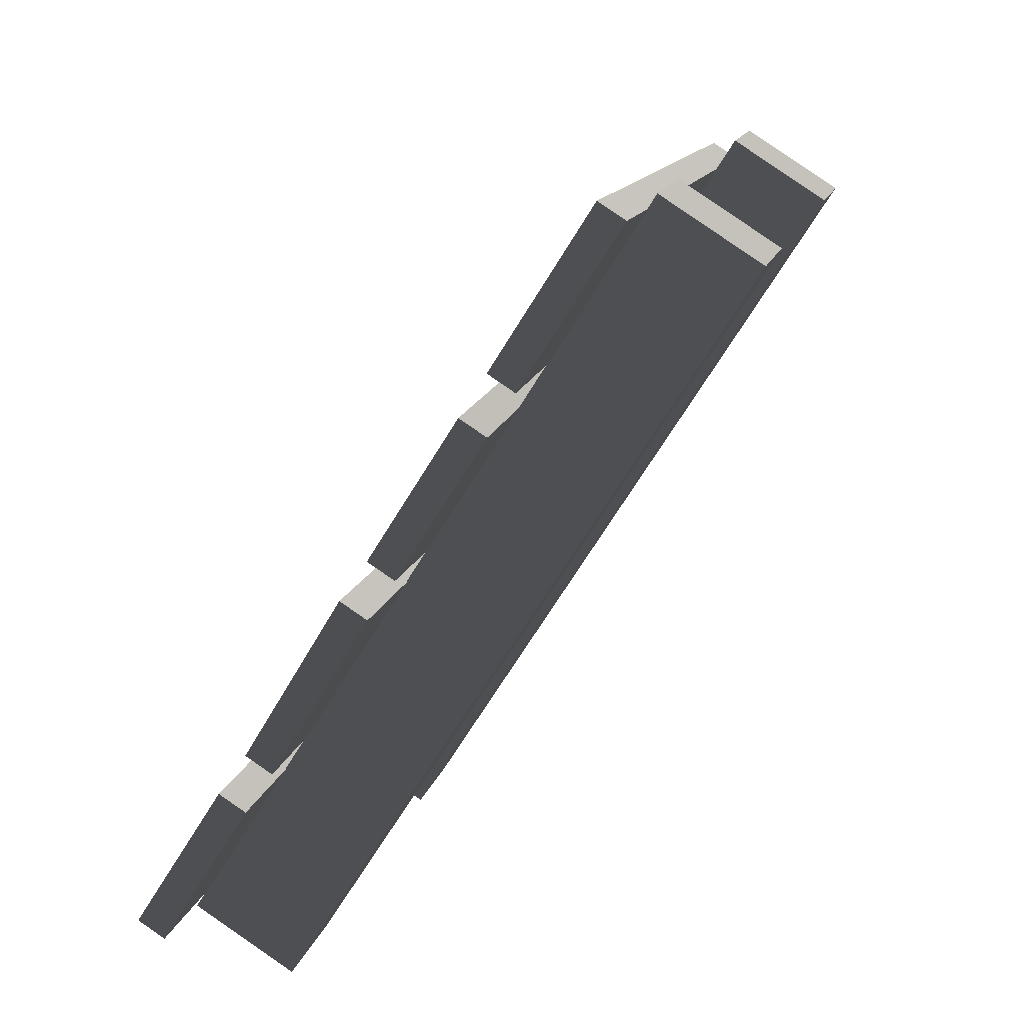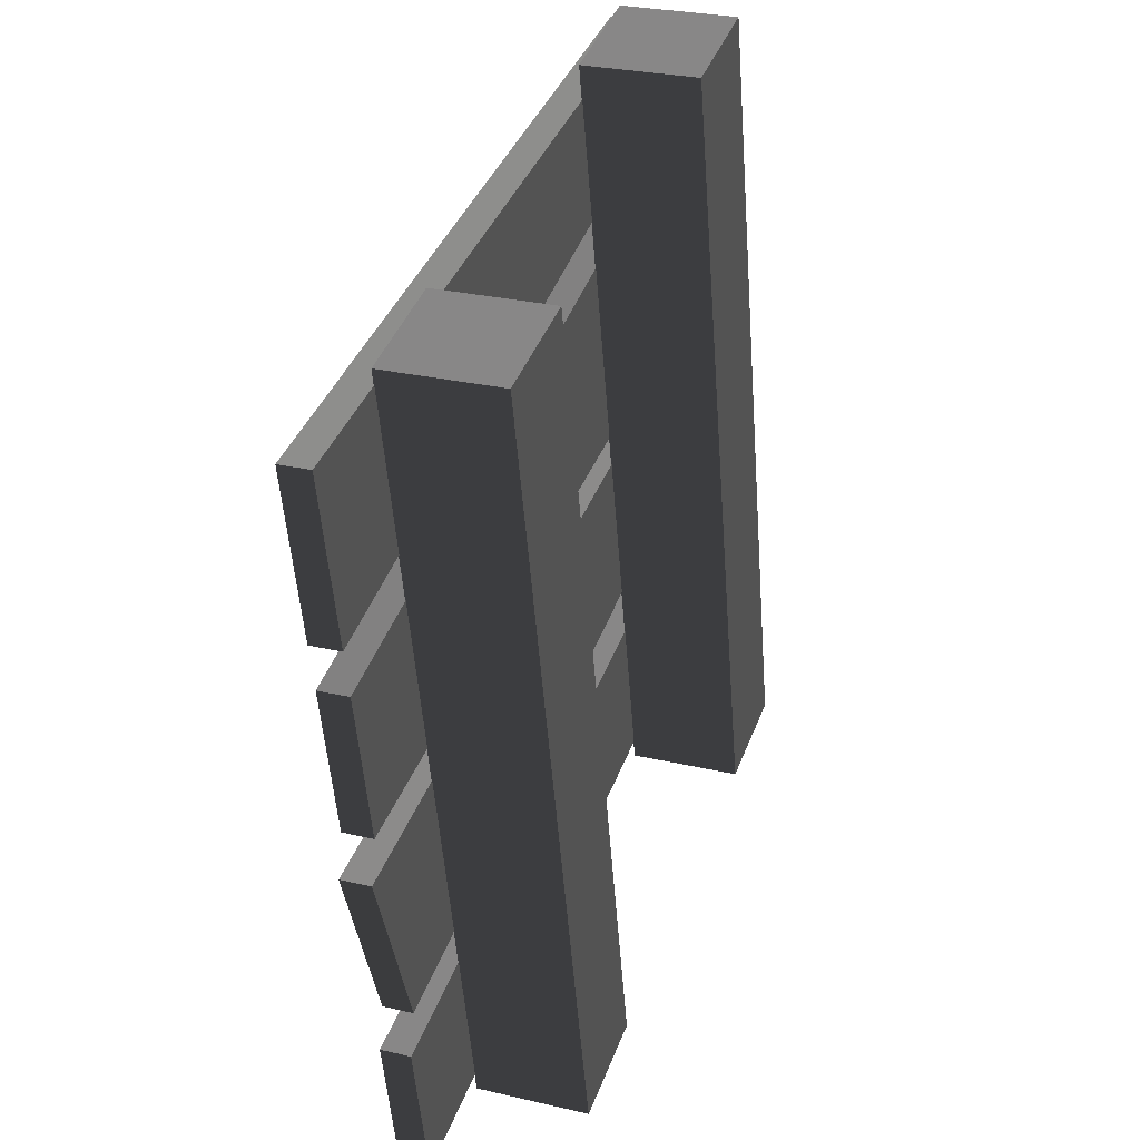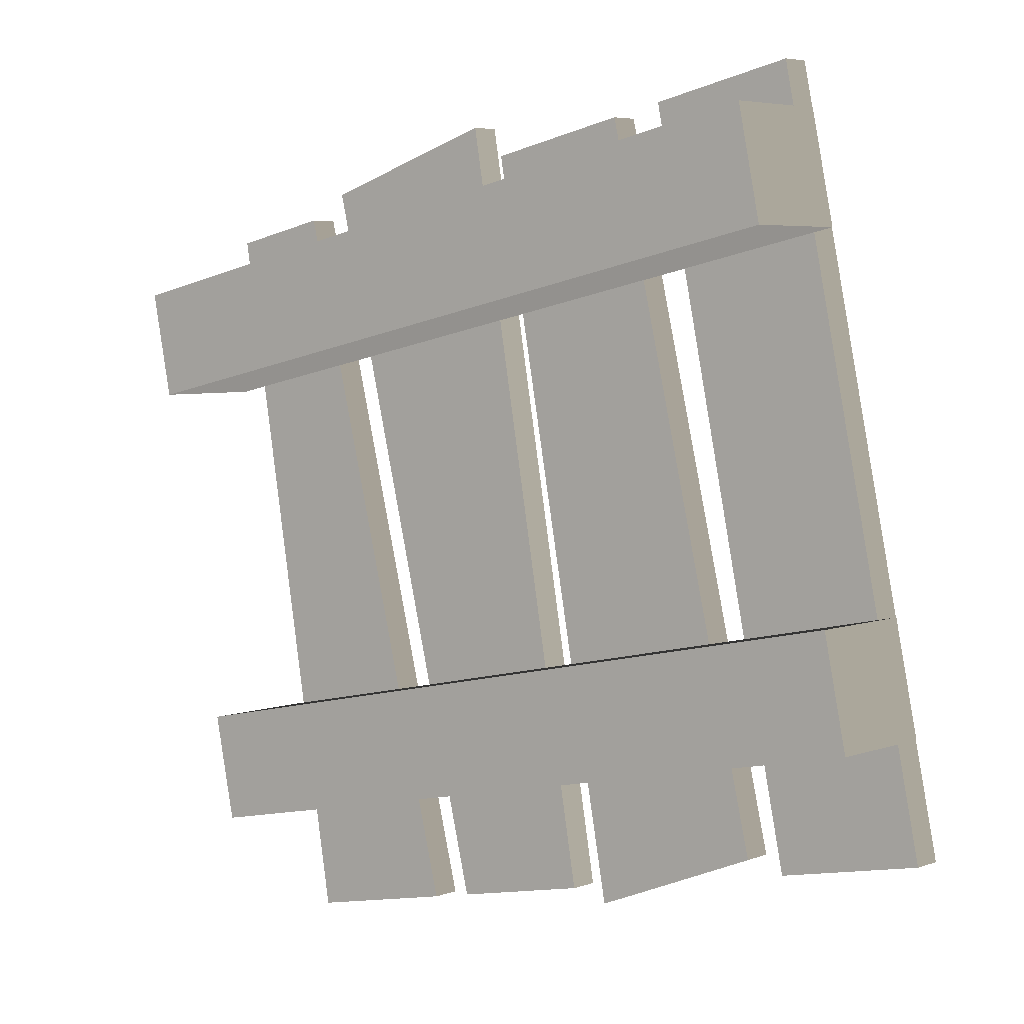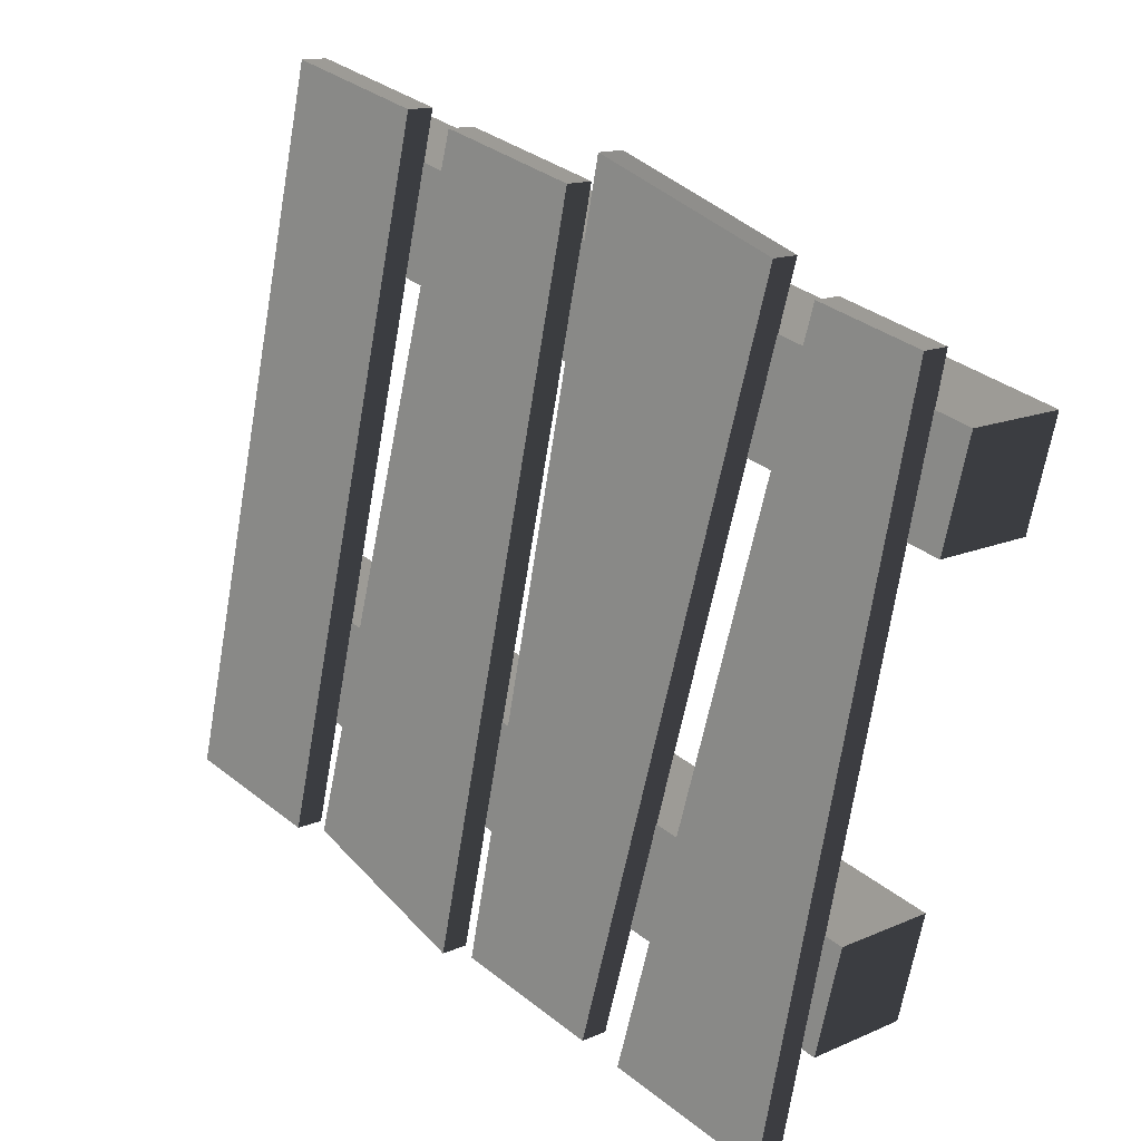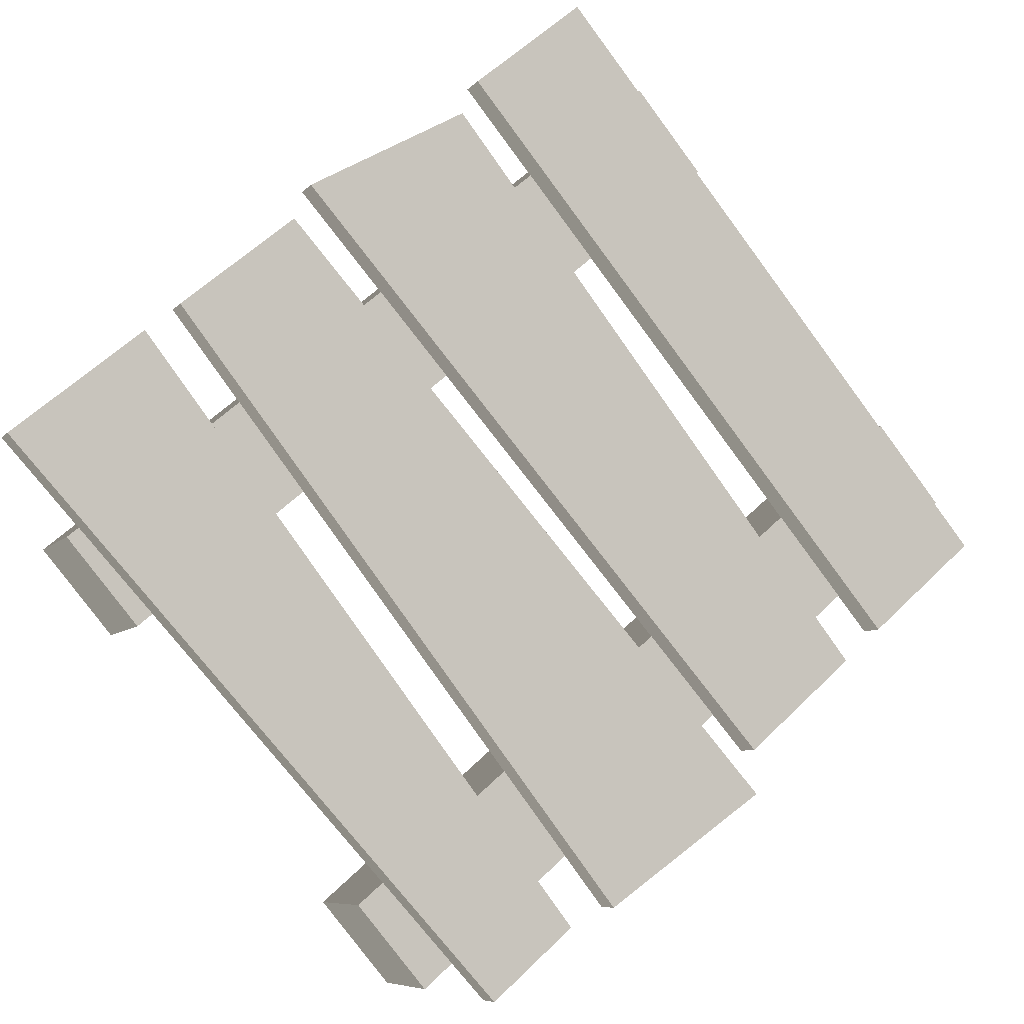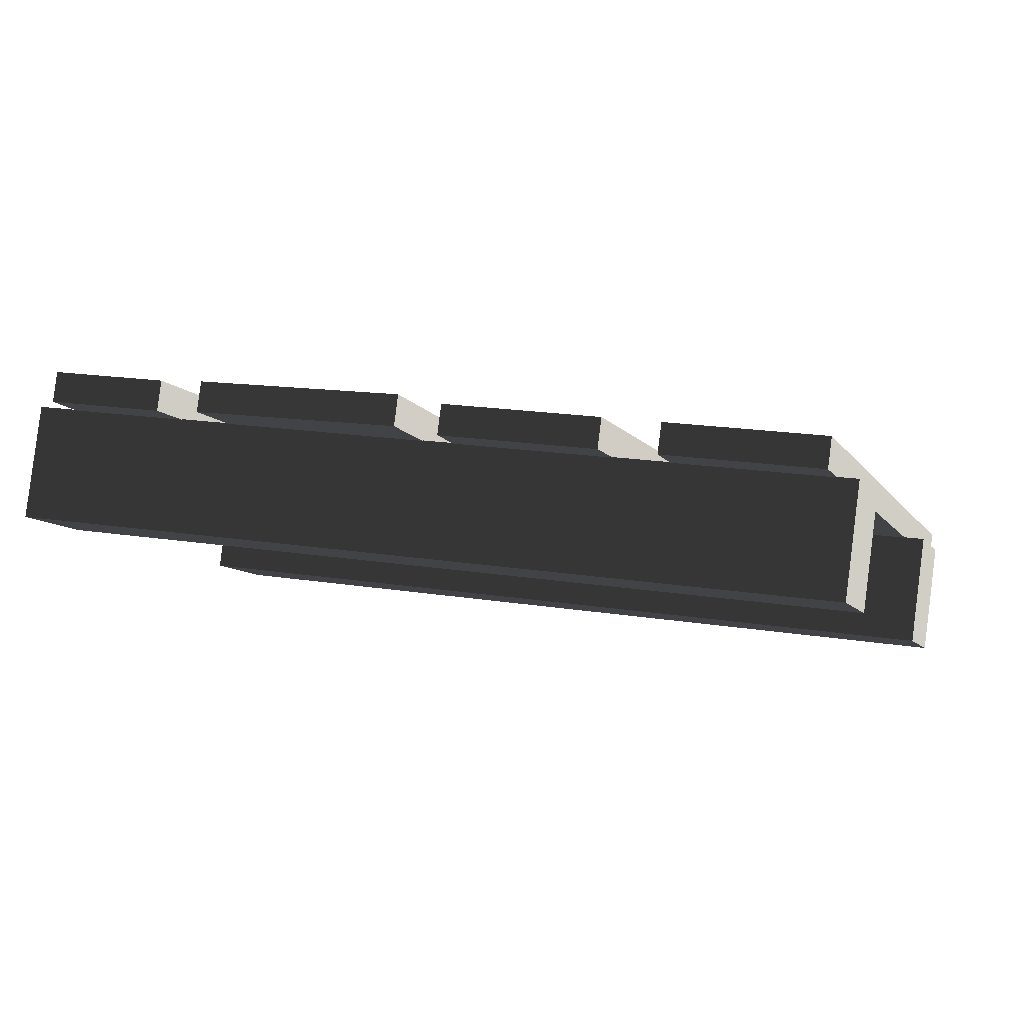
<metadata>
{"format":"obj","ext":"obj","renderer":"f3d","projection":"perspective","resolution":1024,"background":"white","views":[{"elev":-60.7,"azim":-134.5,"up":"+Z"},{"elev":-44.9,"azim":-98.8,"up":"+Z"},{"elev":-20.9,"azim":30.4,"up":"+Z"},{"elev":41.5,"azim":-146.1,"up":"+Z"},{"elev":75.6,"azim":-38.0,"up":"+Y"},{"elev":-28.3,"azim":19.3,"up":"+Y"}]}
</metadata>
<code>
v -1.109 0.06217 0.6777
v 1.135 -0.4584 0.4403
v 1.213 -0.1722 0.5419
v -1.032 0.3484 0.7793
v 1.135 -0.4584 0.4403
v 1.142 -0.5647 0.735
v 1.219 -0.2785 0.8366
v 1.213 -0.1722 0.5419
v 1.142 -0.5647 0.735
v -1.103 -0.04414 0.9724
v -1.025 0.2421 1.074
v 1.219 -0.2785 0.8366
v -1.103 -0.04414 0.9724
v -1.109 0.06217 0.6777
v -1.032 0.3484 0.7793
v -1.025 0.2421 1.074
v -1.032 0.3484 0.7793
v 1.213 -0.1722 0.5419
v 1.219 -0.2785 0.8366
v -1.025 0.2421 1.074
v -1.103 -0.04414 0.9724
v 1.142 -0.5647 0.735
v 1.135 -0.4584 0.4403
v -1.109 0.06217 0.6777
v -0.5455 0.8644 -0.7938
v -0.5843 0.1704 1.192
v -0.8911 0.2416 1.225
v -1.017 0.9739 -0.7439
v -0.5843 0.1704 1.192
v -0.6047 0.09472 1.165
v -0.9115 0.1659 1.198
v -0.8911 0.2416 1.225
v -0.6047 0.09472 1.165
v -0.5658 0.7888 -0.8207
v -1.038 0.8982 -0.7708
v -0.9115 0.1659 1.198
v -0.5658 0.7888 -0.8207
v -0.5455 0.8644 -0.7938
v -1.017 0.9739 -0.7439
v -1.038 0.8982 -0.7708
v -1.017 0.9739 -0.7439
v -0.8911 0.2416 1.225
v -0.9115 0.1659 1.198
v -1.038 0.8982 -0.7708
v -0.5658 0.7888 -0.8207
v -0.6047 0.09472 1.165
v -0.5843 0.1704 1.192
v -0.5455 0.8644 -0.7938
v 2.683e-05 0.7379 -0.8515
v 0.1187 -0.02768 1.216
v -0.4476 0.123 1.222
v -0.4195 0.8352 -0.8072
v 0.1187 -0.02768 1.216
v 0.09836 -0.1033 1.19
v -0.468 0.04729 1.195
v -0.4476 0.123 1.222
v 0.09836 -0.1033 1.19
v -0.02036 0.6622 -0.8784
v -0.4399 0.7595 -0.834
v -0.468 0.04729 1.195
v -0.02036 0.6622 -0.8784
v 2.683e-05 0.7379 -0.8515
v -0.4195 0.8352 -0.8072
v -0.4399 0.7595 -0.834
v -0.4195 0.8352 -0.8072
v -0.4476 0.123 1.222
v -0.468 0.04729 1.195
v -0.4399 0.7595 -0.834
v -0.02036 0.6622 -0.8784
v 0.09836 -0.1033 1.19
v 0.1187 -0.02768 1.216
v 2.683e-05 0.7379 -0.8515
v 0.6226 0.5774 -0.8719
v 0.6155 -0.1079 1.065
v 0.196 -0.01059 1.11
v 0.1014 0.7306 -0.9078
v 0.6155 -0.1079 1.065
v 0.5951 -0.1836 1.038
v 0.1756 -0.08626 1.083
v 0.196 -0.01059 1.11
v 0.5951 -0.1836 1.038
v 0.6022 0.5017 -0.8987
v 0.08097 0.6549 -0.9346
v 0.1756 -0.08626 1.083
v 0.6022 0.5017 -0.8987
v 0.6226 0.5774 -0.8719
v 0.1014 0.7306 -0.9078
v 0.08097 0.6549 -0.9346
v 0.1014 0.7306 -0.9078
v 0.196 -0.01059 1.11
v 0.1756 -0.08626 1.083
v 0.08097 0.6549 -0.9346
v 0.6022 0.5017 -0.8987
v 0.5951 -0.1836 1.038
v 0.6155 -0.1079 1.065
v 0.6226 0.5774 -0.8719
v 1.143 0.4727 -0.9725
v 1.187 -0.2405 1.005
v 0.7677 -0.1432 1.049
v 0.7239 0.57 -0.9281
v 1.187 -0.2405 1.005
v 1.167 -0.3162 0.9779
v 0.7473 -0.2189 1.022
v 0.7677 -0.1432 1.049
v 1.167 -0.3162 0.9779
v 1.123 0.397 -0.9993
v 0.7035 0.4943 -0.955
v 0.7473 -0.2189 1.022
v 1.123 0.397 -0.9993
v 1.143 0.4727 -0.9725
v 0.7239 0.57 -0.9281
v 0.7035 0.4943 -0.955
v 0.7239 0.57 -0.9281
v 0.7677 -0.1432 1.049
v 0.7473 -0.2189 1.022
v 0.7035 0.4943 -0.955
v 1.123 0.397 -0.9993
v 1.167 -0.3162 0.9779
v 1.187 -0.2405 1.005
v 1.143 0.4727 -0.9725
v 1.114 -0.116 -0.5088
v -1.13 0.4045 -0.2714
v -1.053 0.6908 -0.1699
v 1.192 0.1702 -0.4073
v -1.13 0.4045 -0.2714
v -1.137 0.5108 -0.5661
v -1.059 0.7971 -0.4646
v -1.053 0.6908 -0.1699
v -1.137 0.5108 -0.5661
v 1.108 -0.009742 -0.8035
v 1.185 0.2765 -0.702
v -1.059 0.7971 -0.4646
v 1.108 -0.009742 -0.8035
v 1.114 -0.116 -0.5088
v 1.192 0.1702 -0.4073
v 1.185 0.2765 -0.702
v 1.192 0.1702 -0.4073
v -1.053 0.6908 -0.1699
v -1.059 0.7971 -0.4646
v 1.185 0.2765 -0.702
v 1.108 -0.009742 -0.8035
v -1.137 0.5108 -0.5661
v -1.13 0.4045 -0.2714
v 1.114 -0.116 -0.5088
g Pallet_(4)_2487_255
f 1 3 2
f 1 4 3
f 5 7 6
f 5 8 7
f 9 11 10
f 9 12 11
f 13 15 14
f 13 16 15
f 17 19 18
f 17 20 19
f 21 23 22
f 21 24 23
f 25 27 26
f 25 28 27
f 29 31 30
f 29 32 31
f 33 35 34
f 33 36 35
f 37 39 38
f 37 40 39
f 41 43 42
f 41 44 43
f 45 47 46
f 45 48 47
f 49 51 50
f 49 52 51
f 53 55 54
f 53 56 55
f 57 59 58
f 57 60 59
f 61 63 62
f 61 64 63
f 65 67 66
f 65 68 67
f 69 71 70
f 69 72 71
f 73 75 74
f 73 76 75
f 77 79 78
f 77 80 79
f 81 83 82
f 81 84 83
f 85 87 86
f 85 88 87
f 89 91 90
f 89 92 91
f 93 95 94
f 93 96 95
f 97 99 98
f 97 100 99
f 101 103 102
f 101 104 103
f 105 107 106
f 105 108 107
f 109 111 110
f 109 112 111
f 113 115 114
f 113 116 115
f 117 119 118
f 117 120 119
f 121 123 122
f 121 124 123
f 125 127 126
f 125 128 127
f 129 131 130
f 129 132 131
f 133 135 134
f 133 136 135
f 137 139 138
f 137 140 139
f 141 143 142
f 141 144 143

</code>
